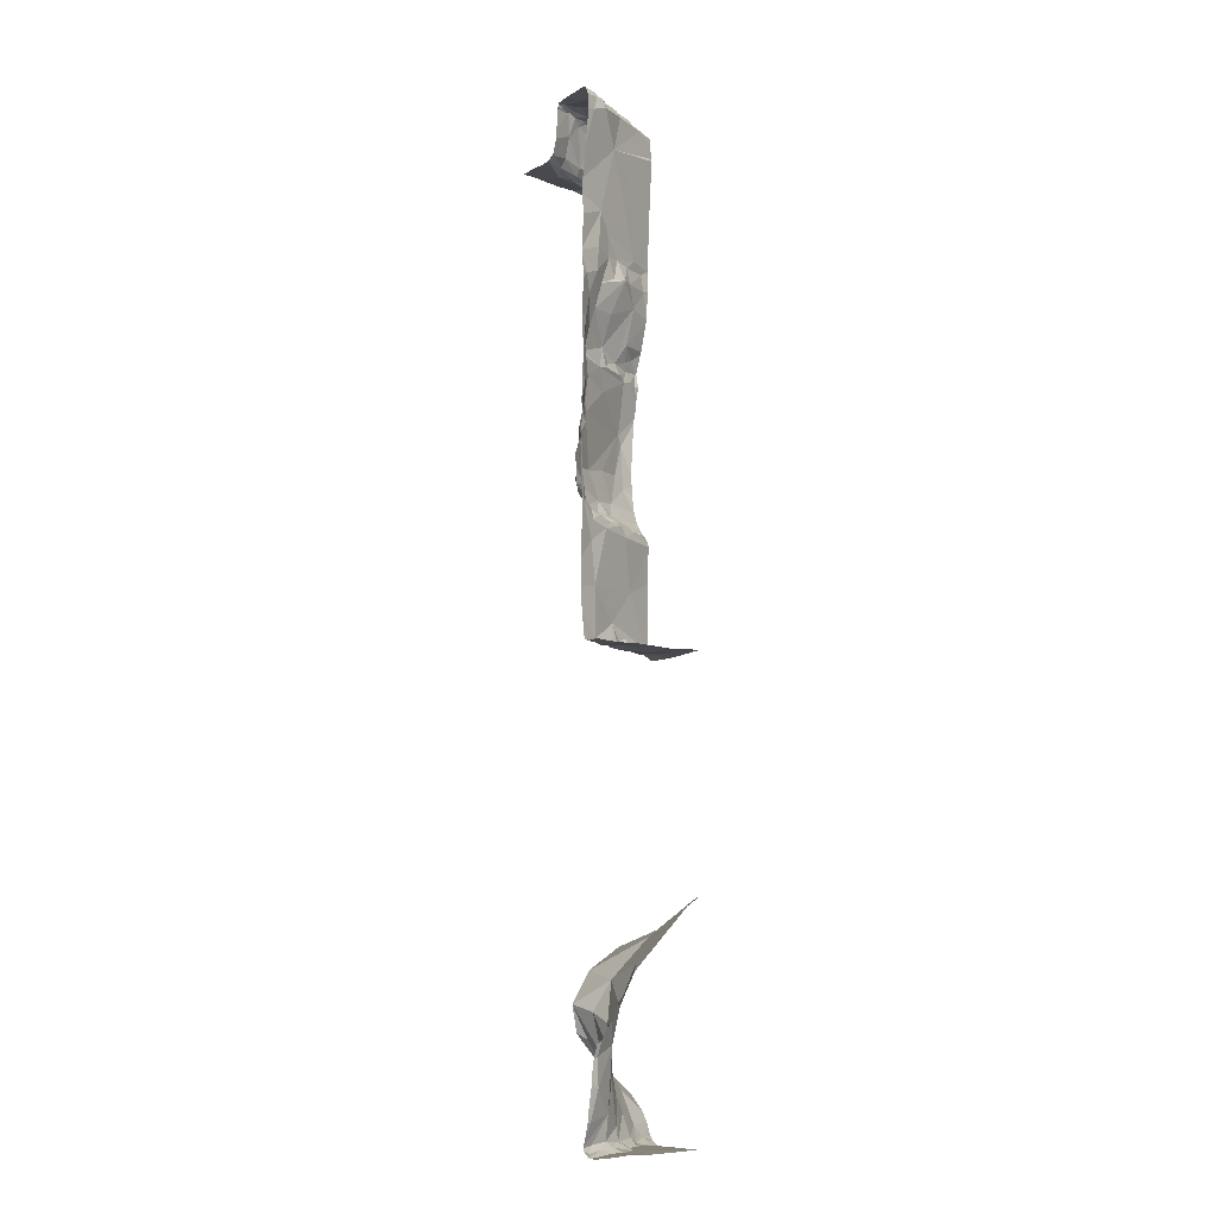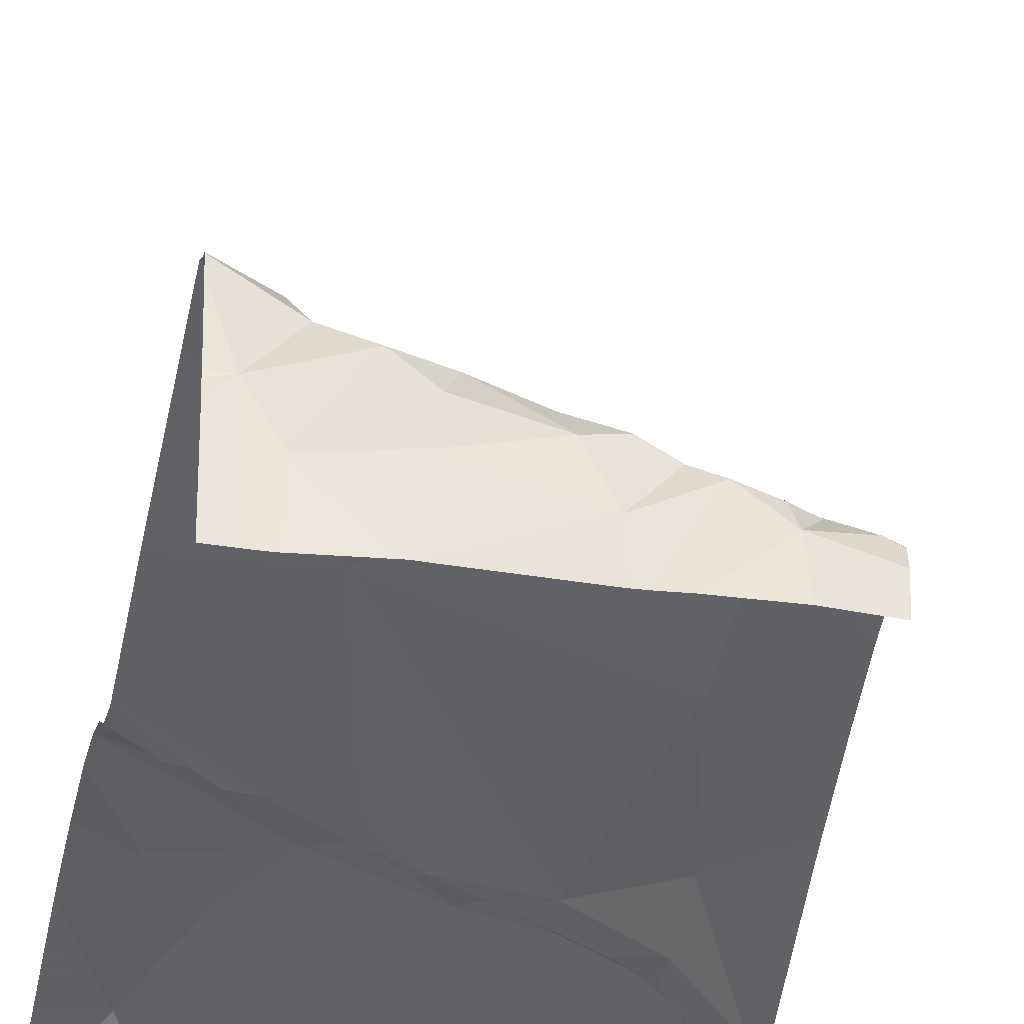
<metadata>
{"format":"obj","ext":"obj","renderer":"f3d","projection":"perspective","resolution":1024,"background":"white","views":[{"elev":-11.0,"azim":-38.3,"up":"+Z"},{"elev":-45.8,"azim":170.5,"up":"+Y"}]}
</metadata>
<code>
v -105 262.2 487.9
v -105 262.5 490.8
v -105 262.1 483.3
v -105 262.1 487.8
v -105 262.1 490
v -105 262.1 489.9
v -105.7 261.9 489
v -105.8 261.9 489
v -105.8 261.9 489.1
v -105.9 261.8 488.6
v -106 261.7 488.6
v -106 261.7 488.7
v -105.5 262 487.9
v -105.6 262 487.9
v -105.5 262.1 488
v -105.4 262.1 488
v -105.3 261.9 486.9
v -105.3 261.7 486.9
v -105.5 261.8 486.9
v -105 262.3 488.5
v -105.9 261.7 486.9
v -105 262.1 489.6
v -105 262.2 488
v -105 262.3 488.1
v -105 262.1 491
v -105.1 262.5 490.8
v -105.7 261.7 483.3
v -105.6 261.7 483.3
v -105.9 261.7 487.9
v -105.7 261.8 486.9
v -105.6 261.8 486.9
v -105.7 261.8 486.9
v -105.8 261.7 486.9
v -105.9 261.8 488
v -105.8 261.8 487.9
v -105 262.1 489.8
v -106 261.7 488.2
v -105.9 261.8 488.2
v -105.7 261.8 487.9
v -105.8 261.8 487.8
v -105.9 261.8 488.1
v -105 262.1 490
v -105 262.2 488
v -105.9 261.8 488.4
v -105.4 261.9 487.8
v -105.5 261.9 487.8
v -105.4 262 487.9
v -105.9 261.9 488.3
v -105.9 261.9 488.1
v -105.9 261.9 488.2
v -105.8 261.9 488.2
v -105.9 261.7 488.5
v -105.9 261.9 488.5
v -105.9 261.9 488.4
v -105.9 261.9 488.1
v -105.8 261.9 488
v -105.9 261.8 488
v -105.5 261.9 487.9
v -105.9 261.9 488
v -105.7 261.9 488
v -105.3 262.1 487.9
v -105.3 262.2 488.1
v -105.6 261.9 487.8
v -105.7 261.8 487.8
v -105.2 262 487.8
v -105.5 261.9 487.9
v -105.6 261.7 486.9
v -105.8 261.8 486.9
v -105.5 261.9 487.1
v -105.5 261.9 486.9
v -105.3 262 487
v -105.4 261.9 486.9
v -105.4 261.9 487
v -105.3 262 486.9
v -105.7 261.8 486.9
v -105.8 261.7 486.9
v -105.3 262 486.9
v -105.4 262.5 490.7
v -105.5 262.5 490.7
v -105.9 261.7 486.9
v -105.6 262.5 490.7
v -105 262.1 487.8
v -105 262.1 491.1
v -105.9 261.7 483.3
v -106 261.6 483.2
v -105.4 262.5 490.7
v -105.9 261.6 483.5
v -105 262.1 489.8
v -105.8 261.7 483.3
v -105.9 261.7 483.3
v -105 262.3 489.2
v -105.9 261.6 483.9
v -105.9 261.6 483.7
v -105 262.2 489.2
v -105 262.3 489.2
v -105.1 262.5 490.8
v -105.8 262.5 490.7
v -105.6 261.8 483.4
v -105.7 261.8 483.8
v -105.5 261.9 483.6
v -105.7 261.7 484
v -105.2 262.5 490.7
v -105.7 261.6 484.3
v -105.4 261.9 483.3
v -105.5 261.7 483.3
v -105.5 261.8 483.3
v -105.4 262 483.5
v -105.2 262.1 483.4
v -105.3 261.9 483.3
v -105.3 261.9 483.3
v -105.6 261.8 483.3
v -105.7 261.8 483.3
v -105.6 261.9 489.9
v -105.5 261.9 490
v -105.5 261.9 489.8
v -105.8 261.8 490
v -105.7 261.8 490.3
v -105 262 483.3
v -105.9 261.7 488.8
v -105.5 262 489.1
v -105.3 262.1 489.1
v -105.6 262 489.1
v -105.9 261.7 489.2
v -105.9 261.8 489
v -105 262.3 489.2
v -105 262.2 488
v -105.8 261.9 489.2
v -105.3 262 489.9
v -105.4 261.9 489.8
v -105.8 262.1 491.2
v -105.7 262.1 491.1
v -105.6 262.1 491.2
v -105.4 262.5 490.7
v -105.9 262.1 490.8
v -105.8 261.7 491.1
v -105.9 261.7 491.2
v -105.8 261.7 491.2
v -105.8 261.8 491.2
v -105 262.2 489.1
v -105.9 261.7 489.7
v -105.8 261.8 489.6
v -105 262 483.3
v -105 262.1 487.8
v -105 262.1 487.9
v -105 262.1 486.9
v -105 262.5 484.7
v -105 262.2 489.4
v -105.8 261.7 491.1
v -105.7 261.8 491.1
v -105.6 261.9 491.2
v -105.5 262.1 491.2
v -105 262.2 489.4
v -105 261.7 483.3
v -105.8 261.9 488.8
v -105 262.1 483.3
v -105.9 261.8 489.4
v -105.9 261.8 488.6
v -105.5 262.1 488.9
v -105.2 262.2 489.1
v -105.5 262 489.3
v -105.5 262.4 490.7
v -105.4 262.4 490.7
v -105.5 262.3 490.7
v -105.5 262.1 489.2
v -105.4 262.1 489.2
v -105.8 261.8 489.8
v -105.7 261.9 489.5
v -105.8 261.9 489.4
v -105.6 261.9 490.1
v -105 261.8 486.9
v -105 261.9 483.3
v -105 262.1 487
v -105 262 486.9
v -105.9 262.2 490.7
v -105 262.1 486.9
v -105 262.1 486.9
v -105.7 262.3 490.7
v -105 262.1 486.9
v -105 261.8 486.9
v -105.8 262.1 491
v -105.8 262.2 490.8
v -105.6 262.2 490.8
v -105.3 262.4 490.7
v -105.8 262.1 491.1
v -105.6 262.3 490.7
v -105.8 262.2 490.7
v -105.6 262.3 490.7
v -105.5 262.3 490.8
v -105.7 261.7 491.1
v -105.2 262.4 490.9
v -106 262 491.2
v -105.9 261.7 491
v -105.9 262.1 491.1
v -105.8 262.1 491.2
v -105.8 262 491.2
v -105 262.1 487.9
v -106 262 491.2
v -105 262.3 488.3
v -105.9 262 491.2
v -105.5 261.9 491.2
v -105.5 261.9 491.1
v -105.6 261.8 491.2
v -105.5 261.9 491.2
v -105.4 262.3 491.1
v -105.3 262.3 491.2
v -105.4 262.2 491.2
v -105.4 262.3 491.1
v -105.6 262.2 491.2
v -105.6 262.2 491.2
v -105.6 262.2 491.1
v -105.4 262.2 491.2
v -105.3 262 491.2
v -105.5 262.2 491.2
v -105.4 261.9 491.1
v -105.3 262 491.2
v -105.5 261.9 483.9
v -105.4 262.1 484.5
v -105.1 262 484.8
v -105.3 262.5 484.5
v -105.5 261.7 484.6
v -105.6 261.7 484.3
v -105.5 262.2 484.2
v -105.4 262.2 483.9
v -105.5 262 484.2
v -105.5 262.4 484.3
v -105.4 262.5 484.1
v -105.4 262.4 484
v -105.8 261.8 487.7
v -105.2 262.5 490.7
v -105.2 262.5 490.7
v -105.3 262 487.4
v -105.8 261.8 487.3
v -105.7 262 488.3
v -105.4 262.2 488.3
v -105.7 261.7 483.5
v -105.6 261.8 484.1
v -105.2 262 489.6
v -105.5 262 489.5
v -105 261.8 486.9
v -105.6 261.8 490.8
v -105.3 262 489.8
v -105.2 262.3 488.7
v -105.8 261.9 488.7
v -105 262.3 488.2
v -105.7 261.9 489.7
v -105.2 262 490
v -105.4 262 483.8
v -105.4 262.5 484
v -105.9 261.5 484
v -105.5 261.5 483.3
v -105.1 261.8 486.9
v -105.7 261.5 484.5
v -105.4 261.5 483.3
v -105.1 261.7 486.9
v -106 261.5 486.9
v -105.7 261.5 483.3
v -105.2 262.1 487.9
v -105.2 262.2 488
v -105.1 262.3 488.3
v -105.3 261.5 486.9
v -105.9 261.5 484.1
v -105.8 261.5 484.2
v -105.1 262.1 487.8
v -105.1 262.1 487.9
v -105.1 261.5 486.9
v -105 261.5 483.3
v -105.1 262.2 487.9
v -105.7 261.5 484.3
v -105.1 262.5 483.8
v -105.2 262 487.9
v -105.2 262.3 488.3
v -105.1 262.3 488.6
v -105.1 261.5 486.9
v -105.1 262.1 486.9
v -105.1 262.1 487
v -105.1 261.5 483.3
v -105.2 262 487
v -105.1 261.5 483.3
v -105 261.5 486.9
v -105.2 262 486.9
v -105.1 261.5 485
v -105.9 261.5 486.9
v -105.3 262 483.3
v -105.1 262 483.3
v -105.1 262 483.3
v -105.9 261.5 484
v -105.1 261.7 483.3
v -105.2 262.5 483.8
v -105.1 262.2 489.3
v -105.2 262.1 489.4
v -105.8 261.5 484.3
v -106 261.5 484
v -105.1 262.2 489.1
v -105 262.3 489.2
v -105.1 262.2 489.1
v -105.1 261.5 485
v -105 261.5 485.1
v -105 261.5 483.3
v -105.2 262.2 489.2
v -105.3 262.1 489.1
v -105.1 262.5 483.8
v -105.2 262 491.1
v -106 261.5 483.2
v -105.1 261.5 486.9
v -105.2 262.4 491.1
v -105.1 262.4 491.1
v -105.2 262.4 491.2
v -105.2 262.2 489.2
v -105.9 261.5 483.2
v -105.3 261.5 486.9
v -105 261.5 483.3
v -105.1 262.1 490
v -105.1 262.1 489.8
v -105 262.1 489.6
v -105 262.1 490
v -105.1 262.5 483.8
v -105.7 261.5 486.9
v -105.1 262.5 490.8
v -105.3 262.3 491.2
v -105.2 262.4 491.2
v -105.3 262.4 490.7
v -105.2 262.4 490.7
v -105 262.5 483.7
v -105 262.4 491.1
v -105.1 262.1 491.2
v -105.3 262 491.1
v -105.2 262 491.2
v -105.3 261.5 484.8
v -105.3 261.5 486.9
v -105.6 261.5 484.5
v -105.9 261.5 483.2
v -105.8 261.5 486.9
v -105.6 261.5 486.9
v -105.2 262.4 483.7
v -105.2 262.2 483.7
v -105.6 261.5 483.3
v -105.2 262.5 483.8
v -105.6 261.5 486.9
v -106 261.7 486.9
v -106 261.7 486.9
v -106 261.7 487.9
v -106 261.7 487.9
v -106 261.6 486.9
v -106 261.7 488.1
v -106 261.7 488.1
v -106 261.7 488
v -106 261.7 488.1
v -106 261.7 488.2
v -106 261.7 488.3
v -106 261.7 488.4
v -106 261.7 488.2
v -106 261.7 488.2
v -105.9 262.5 490.7
v -106 261.7 487.1
v -106 261.7 487
v -106 261.6 483.3
v -106 261.7 483.3
v -106 261.7 483.4
v -106 261.6 483.5
v -106 261.6 483.2
v -106 261.6 483.9
v -106 261.6 483.8
v -106 261.6 483.7
v -106 261.6 483.9
v -106 261.6 483.6
v -106 262.5 490.7
v -106 261.6 483.2
v -106 261.6 483.2
v -106 261.6 483.2
v -105.3 262.5 484.6
v -106 261.7 488.8
v -106 261.7 488.7
v -106 262.1 490.8
v -106 262.1 490.8
v -106 261.7 491.2
v -106 261.7 491.2
v -106 261.7 489.5
v -106 261.7 489.6
v -106 261.7 491.2
v -106 261.7 491.2
v -106 261.7 491.1
v -106 261.7 488.5
v -106 261.7 488.6
v -106 261.7 489.2
v -106 261.7 489
v -106 261.7 488.8
v -106 261.7 488.8
v -106 261.7 489.4
v -106 261.7 489.2
v -106 261.7 488.6
v -106 261.7 489.5
v -106 261.7 490.2
v -106 261.7 489.9
v -106 261.7 489.9
v -106 262.2 490.7
v -106 262.1 490.7
v -106 261.7 489.7
v -106 261.7 489.7
v -106 262.3 490.7
v -106 262.2 490.7
v -106 262.1 490.9
v -106 262.1 490.9
v -106 262.1 490.7
v -106 262 491.2
v -106 261.7 491.1
v -106 261.6 491
v -106 261.6 491.1
v -106 262 491.2
v -106 262 491.2
v -106 262 491.2
v -106 262 491.1
v -106 262 491.1
v -106 262 491.2
v -106 262 491.2
v -106 262.1 490.8
v -106 261.7 488.5
v -106 261.7 490.7
v -106 261.7 490.4
v -106 261.7 487.7
v -106 261.7 487.5
v -106 261.7 487.3
v -106 261.7 487.2
v -106 261.7 483.3
v -106 261.7 483.3
v -106 261.7 489.2
v -106 261.7 489.8
v -106 261.7 489.9
v -106 261.7 490.3
v -105 262.3 488.6
v -105 262.4 490.9
v -105 262.5 491
v -105 262.5 490.8
v -105 262.1 491
v -105 262.5 491.1
v -105 262.5 491.1
v -105 262.1 491.1
v -105 262.1 491.2
v -105 262.1 491.2
v -105 262.4 491.2
v -105 262.4 491.2
v -105 262.1 491.1
v -105 262.2 491.2
v -105 262.2 491.2
v -105 262.1 491.2
v -105 262.4 491.2
v -105 262.4 491.2
v -105 262.4 491.2
v -105 262.3 489
v -105 262.1 484.8
v -105 262 484.8
v -105 262.1 490.9
v -105.4 262.5 490.7
v -105 262.1 489.6
v -105 262.4 483.6
v -105 262.3 483.6
v -105 262.3 488.8
v -105 262.3 488.8
v -105 262.3 488.4
v -105 262.3 488.1
v -105 262.1 487.8
v -105 262.1 487.7
v -105 262.1 487.1
v -105 262.1 487.5
v -105 262.2 483.4
v -105 262.1 483.4
v -105 262.3 488.9
v -105 262.3 488.9
v -105 262.1 490.1
v -105 262.1 490.2
v -105 262.1 489.6
v -105 262.5 483.7
v -105 262.1 490.4
v -105 262.3 483.6
v -105 262.2 483.5
f 8 7 9
f 11 10 12
f 14 13 15
f 13 16 15
f 18 17 19
f 450 218 449
f 28 27 256
f 449 218 219
f 31 30 32
f 33 21 340
f 35 34 29
f 38 37 344
f 39 35 40
f 41 38 345
f 448 293 295
f 349 44 350
f 46 45 47
f 44 38 48
f 34 41 29
f 38 44 37
f 50 49 51
f 48 38 50
f 44 10 52
f 53 10 44
f 48 54 44
f 54 53 44
f 50 38 41
f 55 49 50
f 35 56 57
f 34 57 55
f 41 55 50
f 58 47 13
f 49 59 60
f 57 56 59
f 58 13 14
f 61 13 47
f 16 13 61
f 47 58 46
f 56 60 59
f 35 57 34
f 49 55 59
f 55 41 34
f 57 59 55
f 16 62 15
f 51 49 15
f 63 35 39
f 60 15 49
f 64 63 39
f 45 46 64
f 60 14 15
f 65 47 45
f 60 56 35
f 14 60 63
f 14 66 58
f 63 60 35
f 63 66 14
f 66 63 46
f 58 66 46
f 46 63 64
f 18 19 67
f 68 30 69
f 31 70 69
f 72 71 73
f 71 72 74
f 70 73 69
f 69 30 31
f 72 73 70
f 19 72 70
f 75 30 68
f 75 68 76
f 72 17 77
f 31 19 70
f 67 75 333
f 21 80 68
f 67 19 31
f 33 75 76
f 80 21 33
f 68 80 76
f 80 33 76
f 332 343 282
f 31 32 67
f 21 68 354
f 18 67 310
f 447 307 446
f 356 84 357
f 84 89 90
f 93 92 361
f 446 307 445
f 445 320 443
f 87 93 363
f 99 98 100
f 75 33 317
f 17 72 19
f 27 89 85
f 105 104 106
f 108 107 109
f 85 89 84
f 109 106 110
f 107 106 109
f 89 27 111
f 112 89 111
f 106 98 112
f 112 111 106
f 105 106 111
f 104 110 106
f 27 28 111
f 444 212 438
f 28 105 111
f 331 369 309
f 114 113 115
f 116 113 117
f 12 119 371
f 121 120 122
f 9 123 124
f 127 9 122
f 8 124 119
f 128 114 129
f 131 130 132
f 443 320 442
f 136 135 137
f 375 138 376
f 377 140 378
f 442 205 212
f 137 148 149
f 132 150 151
f 441 327 83
f 119 124 123
f 119 123 384
f 8 119 154
f 123 156 388
f 157 119 12
f 10 157 12
f 11 12 372
f 346 41 347
f 53 157 10
f 158 122 7
f 11 52 10
f 159 121 122
f 160 127 122
f 162 161 163
f 9 124 8
f 7 122 9
f 122 120 160
f 164 160 120
f 121 164 120
f 165 164 121
f 164 165 160
f 167 166 141
f 168 156 127
f 123 127 156
f 9 127 123
f 156 141 377
f 166 140 141
f 440 324 439
f 156 168 141
f 113 114 169
f 168 167 141
f 439 306 307
f 116 117 393
f 177 162 79
f 181 180 182
f 399 177 97
f 162 163 183
f 184 180 401
f 163 161 185
f 438 325 437
f 177 186 187
f 186 181 185
f 188 163 182
f 186 177 174
f 182 185 181
f 395 177 400
f 189 148 135
f 185 187 186
f 186 174 134
f 134 174 396
f 162 133 86
f 188 183 163
f 190 188 182
f 138 137 149
f 379 191 404
f 135 192 189
f 135 136 381
f 148 137 135
f 192 135 405
f 437 325 436
f 137 138 136
f 436 325 327
f 184 193 130
f 180 194 131
f 150 195 138
f 191 197 409
f 130 195 132
f 193 184 411
f 191 199 197
f 199 193 197
f 195 130 199
f 138 195 199
f 194 184 130
f 199 130 193
f 191 138 199
f 435 324 440
f 194 180 184
f 194 130 131
f 401 181 415
f 201 200 202
f 200 201 203
f 202 200 150
f 205 204 206
f 207 206 204
f 209 208 210
f 205 211 212
f 213 208 151
f 207 182 210
f 203 214 215
f 202 150 138
f 149 148 189
f 132 195 150
f 200 203 150
f 203 215 150
f 215 151 150
f 202 149 201
f 208 213 207
f 202 138 149
f 209 132 151
f 209 151 208
f 151 211 213
f 207 190 182
f 131 209 210
f 210 208 207
f 132 209 131
f 213 206 207
f 211 206 213
f 206 211 205
f 182 180 210
f 211 151 212
f 215 212 151
f 350 52 416
f 75 32 30
f 101 99 216
f 218 217 219
f 221 220 103
f 223 222 216
f 222 224 216
f 226 225 227
f 225 219 217
f 228 64 40
f 231 64 232
f 234 233 62
f 98 106 100
f 235 98 99
f 236 221 103
f 160 165 237
f 7 8 154
f 160 238 167
f 434 306 324
f 225 217 222
f 225 222 223
f 240 192 417
f 220 221 217
f 240 189 192
f 161 162 187
f 228 29 342
f 228 40 29
f 129 241 128
f 29 40 35
f 54 48 51
f 112 235 90
f 232 228 420
f 52 11 382
f 39 40 64
f 433 240 451
f 48 50 51
f 233 51 15
f 242 158 243
f 232 68 69
f 73 71 69
f 75 67 32
f 354 232 422
f 93 235 101
f 357 90 423
f 256 85 331
f 235 87 358
f 423 235 424
f 90 89 112
f 107 100 106
f 98 235 112
f 105 28 250
f 129 114 115
f 158 159 122
f 53 54 233
f 243 157 53
f 432 318 430
f 154 243 7
f 158 7 243
f 237 238 160
f 160 167 168
f 160 168 127
f 167 238 129
f 431 306 434
f 169 117 113
f 167 245 166
f 166 116 394
f 426 166 427
f 166 113 116
f 129 115 245
f 167 129 245
f 166 245 113
f 113 245 115
f 114 128 246
f 177 187 162
f 430 190 306
f 187 185 161
f 185 182 163
f 246 117 169
f 181 186 134
f 181 134 374
f 210 180 131
f 197 193 412
f 203 201 214
f 189 201 149
f 189 240 201
f 429 272 20
f 242 243 233
f 231 45 64
f 69 231 232
f 249 101 261
f 235 93 87
f 107 247 100
f 224 236 216
f 99 101 235
f 216 236 101
f 217 221 224
f 217 224 222
f 216 247 223
f 216 99 100
f 221 236 224
f 103 220 330
f 223 247 107
f 20 272 458
f 51 233 54
f 233 15 62
f 64 228 232
f 247 216 100
f 262 103 291
f 101 236 103
f 154 119 157
f 243 53 233
f 243 154 157
f 237 129 238
f 246 240 117
f 233 234 242
f 227 225 223
f 117 240 418
f 246 169 114
f 93 101 92
f 254 18 329
f 16 257 258
f 62 16 258
f 16 61 257
f 61 47 65
f 264 263 82
f 258 267 43
f 270 65 263
f 271 259 272
f 65 270 257
f 82 65 143
f 267 258 257
f 196 264 144
f 264 267 257
f 61 65 257
f 264 257 263
f 257 270 263
f 176 274 145
f 74 277 71
f 77 74 72
f 274 277 280
f 277 74 280
f 280 251 173
f 145 280 178
f 77 251 280
f 273 254 265
f 251 77 254
f 18 254 77
f 110 104 105
f 77 17 18
f 110 283 109
f 285 284 283
f 110 285 283
f 283 108 109
f 283 284 108
f 285 287 171
f 284 285 142
f 287 105 278
f 152 289 147
f 294 293 139
f 295 293 294
f 300 299 165
f 121 159 300
f 306 305 307
f 62 258 126
f 165 299 308
f 159 295 299
f 299 300 159
f 299 294 308
f 128 241 312
f 294 289 308
f 121 300 165
f 313 312 241
f 313 314 22
f 315 312 6
f 246 128 312
f 6 313 36
f 299 295 294
f 319 205 320
f 430 306 431
f 321 133 162
f 133 321 230
f 25 240 433
f 318 190 430
f 322 318 96
f 321 162 183
f 230 322 229
f 183 322 321
f 207 204 319
f 434 324 435
f 324 306 439
f 214 201 326
f 436 327 441
f 320 205 442
f 205 319 204
f 212 326 327
f 212 325 438
f 327 325 212
f 326 212 215
f 302 327 326
f 326 201 302
f 442 212 444
f 207 305 306
f 319 305 207
f 320 307 305
f 319 320 305
f 307 320 445
f 439 307 447
f 327 302 83
f 220 217 218
f 335 334 227
f 335 107 108
f 328 218 281
f 449 219 370
f 281 450 296
f 62 259 271
f 290 237 165
f 165 308 290
f 314 290 152
f 271 272 242
f 454 334 455
f 456 272 457
f 272 259 198
f 143 45 460
f 275 277 274
f 460 231 461
f 231 69 275
f 69 71 275
f 277 275 71
f 74 77 280
f 105 287 110
f 464 284 465
f 287 285 110
f 266 171 298
f 237 241 129
f 237 314 313
f 290 308 289
f 466 159 467
f 246 315 468
f 159 242 456
f 448 295 466
f 147 294 94
f 237 313 241
f 183 190 322
f 246 312 315
f 215 214 326
f 302 201 240
f 190 318 322
f 183 188 190
f 207 306 190
f 231 275 172
f 335 223 107
f 240 246 469
f 455 335 473
f 335 108 464
f 227 334 337
f 226 337 288
f 234 62 271
f 24 62 459
f 159 158 242
f 237 290 314
f 271 242 234
f 223 335 227
f 226 227 337
f 339 21 355
f 340 21 339
f 26 432 2
f 341 29 346
f 342 29 341
f 36 313 88
f 343 33 340
f 344 37 352
f 345 38 344
f 42 315 5
f 296 450 297
f 346 29 41
f 347 41 345
f 5 315 6
f 348 37 349
f 6 312 313
f 349 37 44
f 298 171 276
f 350 44 52
f 88 313 22
f 351 37 348
f 352 37 351
f 22 314 470
f 301 337 471
f 354 68 232
f 355 21 354
f 91 294 95
f 356 85 84
f 311 153 266
f 304 170 273
f 357 84 90
f 358 87 359
f 94 294 91
f 359 87 365
f 360 85 356
f 95 294 125
f 269 337 301
f 361 92 364
f 362 93 361
f 23 62 126
f 363 93 362
f 25 302 240
f 309 369 303
f 364 92 249
f 365 87 363
f 83 302 25
f 367 85 360
f 292 364 286
f 368 85 367
f 125 294 139
f 139 293 448
f 369 85 368
f 316 337 269
f 286 364 249
f 371 119 387
f 372 12 371
f 147 289 294
f 146 449 370
f 373 134 403
f 374 134 373
f 375 136 138
f 152 290 289
f 282 343 255
f 376 138 379
f 377 141 140
f 366 399 353
f 353 399 97
f 378 140 397
f 281 218 450
f 379 138 191
f 3 284 155
f 380 136 375
f 381 136 380
f 382 11 383
f 155 284 118
f 383 11 390
f 118 284 142
f 384 123 425
f 385 119 384
f 276 287 278
f 142 285 171
f 386 119 385
f 387 119 386
f 171 287 276
f 278 105 253
f 388 156 391
f 389 123 388
f 248 226 288
f 390 11 372
f 178 280 173
f 391 156 377
f 179 251 239
f 266 153 171
f 392 117 428
f 393 117 392
f 394 116 393
f 173 251 179
f 175 275 176
f 395 174 177
f 396 174 395
f 265 254 260
f 397 140 398
f 288 337 316
f 172 275 175
f 398 140 426
f 145 274 280
f 400 177 399
f 273 251 254
f 401 180 181
f 402 184 401
f 176 275 274
f 229 322 102
f 403 134 396
f 144 264 4
f 260 254 329
f 404 191 408
f 405 135 381
f 196 267 264
f 406 192 407
f 102 322 96
f 143 65 45
f 407 192 405
f 253 105 250
f 408 191 413
f 252 103 330
f 409 197 414
f 410 191 409
f 198 259 244
f 411 184 402
f 412 193 411
f 126 258 43
f 413 191 410
f 279 170 304
f 43 267 1
f 414 197 412
f 1 267 196
f 415 181 374
f 416 52 382
f 417 192 406
f 330 220 328
f 418 240 417
f 4 264 82
f 419 228 342
f 82 263 65
f 328 220 218
f 420 228 419
f 421 232 420
f 24 259 62
f 452 133 230
f 422 232 421
f 230 321 322
f 423 90 235
f 424 235 358
f 244 259 24
f 425 123 389
f 170 251 273
f 331 85 369
f 426 140 166
f 427 166 394
f 239 251 170
f 428 117 418
f 291 103 268
f 268 103 252
f 451 240 472
f 96 318 26
f 453 314 152
f 97 177 81
f 454 337 334
f 261 101 262
f 262 101 103
f 455 334 335
f 456 242 272
f 249 92 101
f 457 272 429
f 458 272 198
f 459 62 23
f 81 177 79
f 250 28 336
f 460 45 231
f 79 162 86
f 461 231 463
f 329 18 310
f 462 231 172
f 463 231 462
f 464 108 284
f 310 67 338
f 78 133 452
f 465 284 3
f 466 295 159
f 338 67 333
f 333 75 317
f 467 159 456
f 468 315 42
f 469 246 468
f 332 33 343
f 470 314 453
f 86 133 78
f 317 33 332
f 301 471 323
f 471 337 454
f 472 240 469
f 336 28 256
f 256 27 85
f 473 335 474
f 26 318 432
f 474 335 464

</code>
